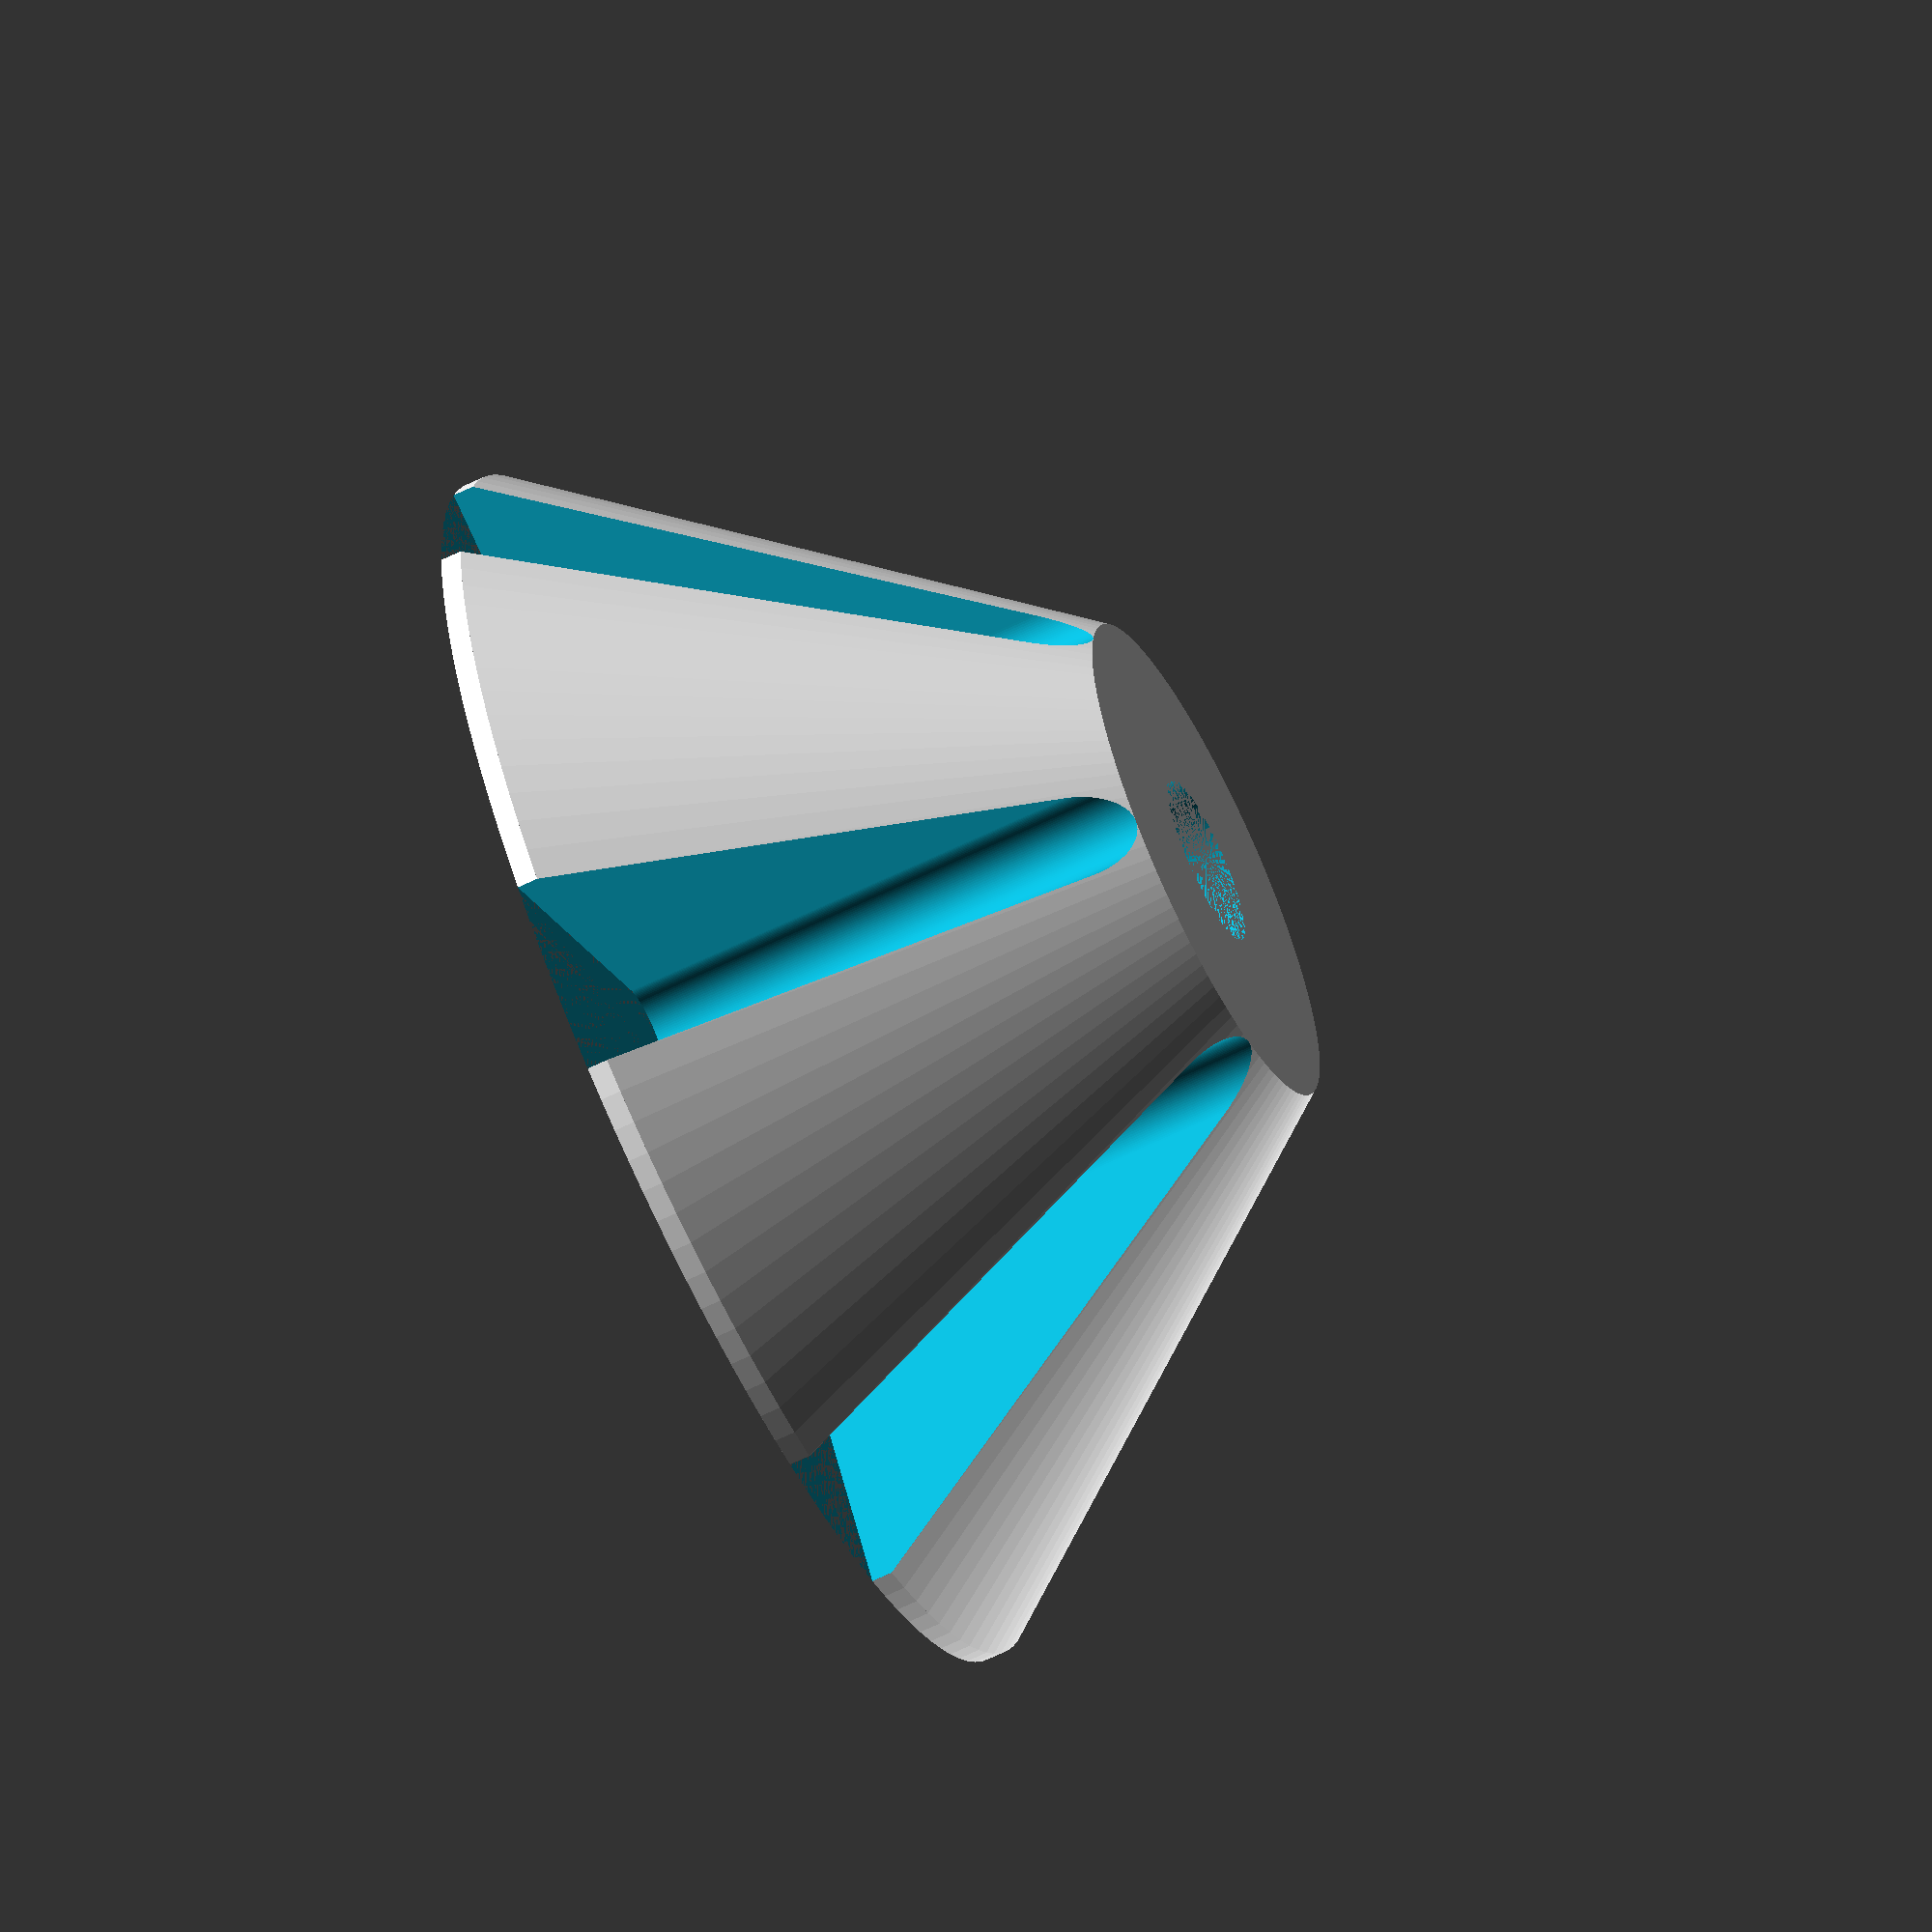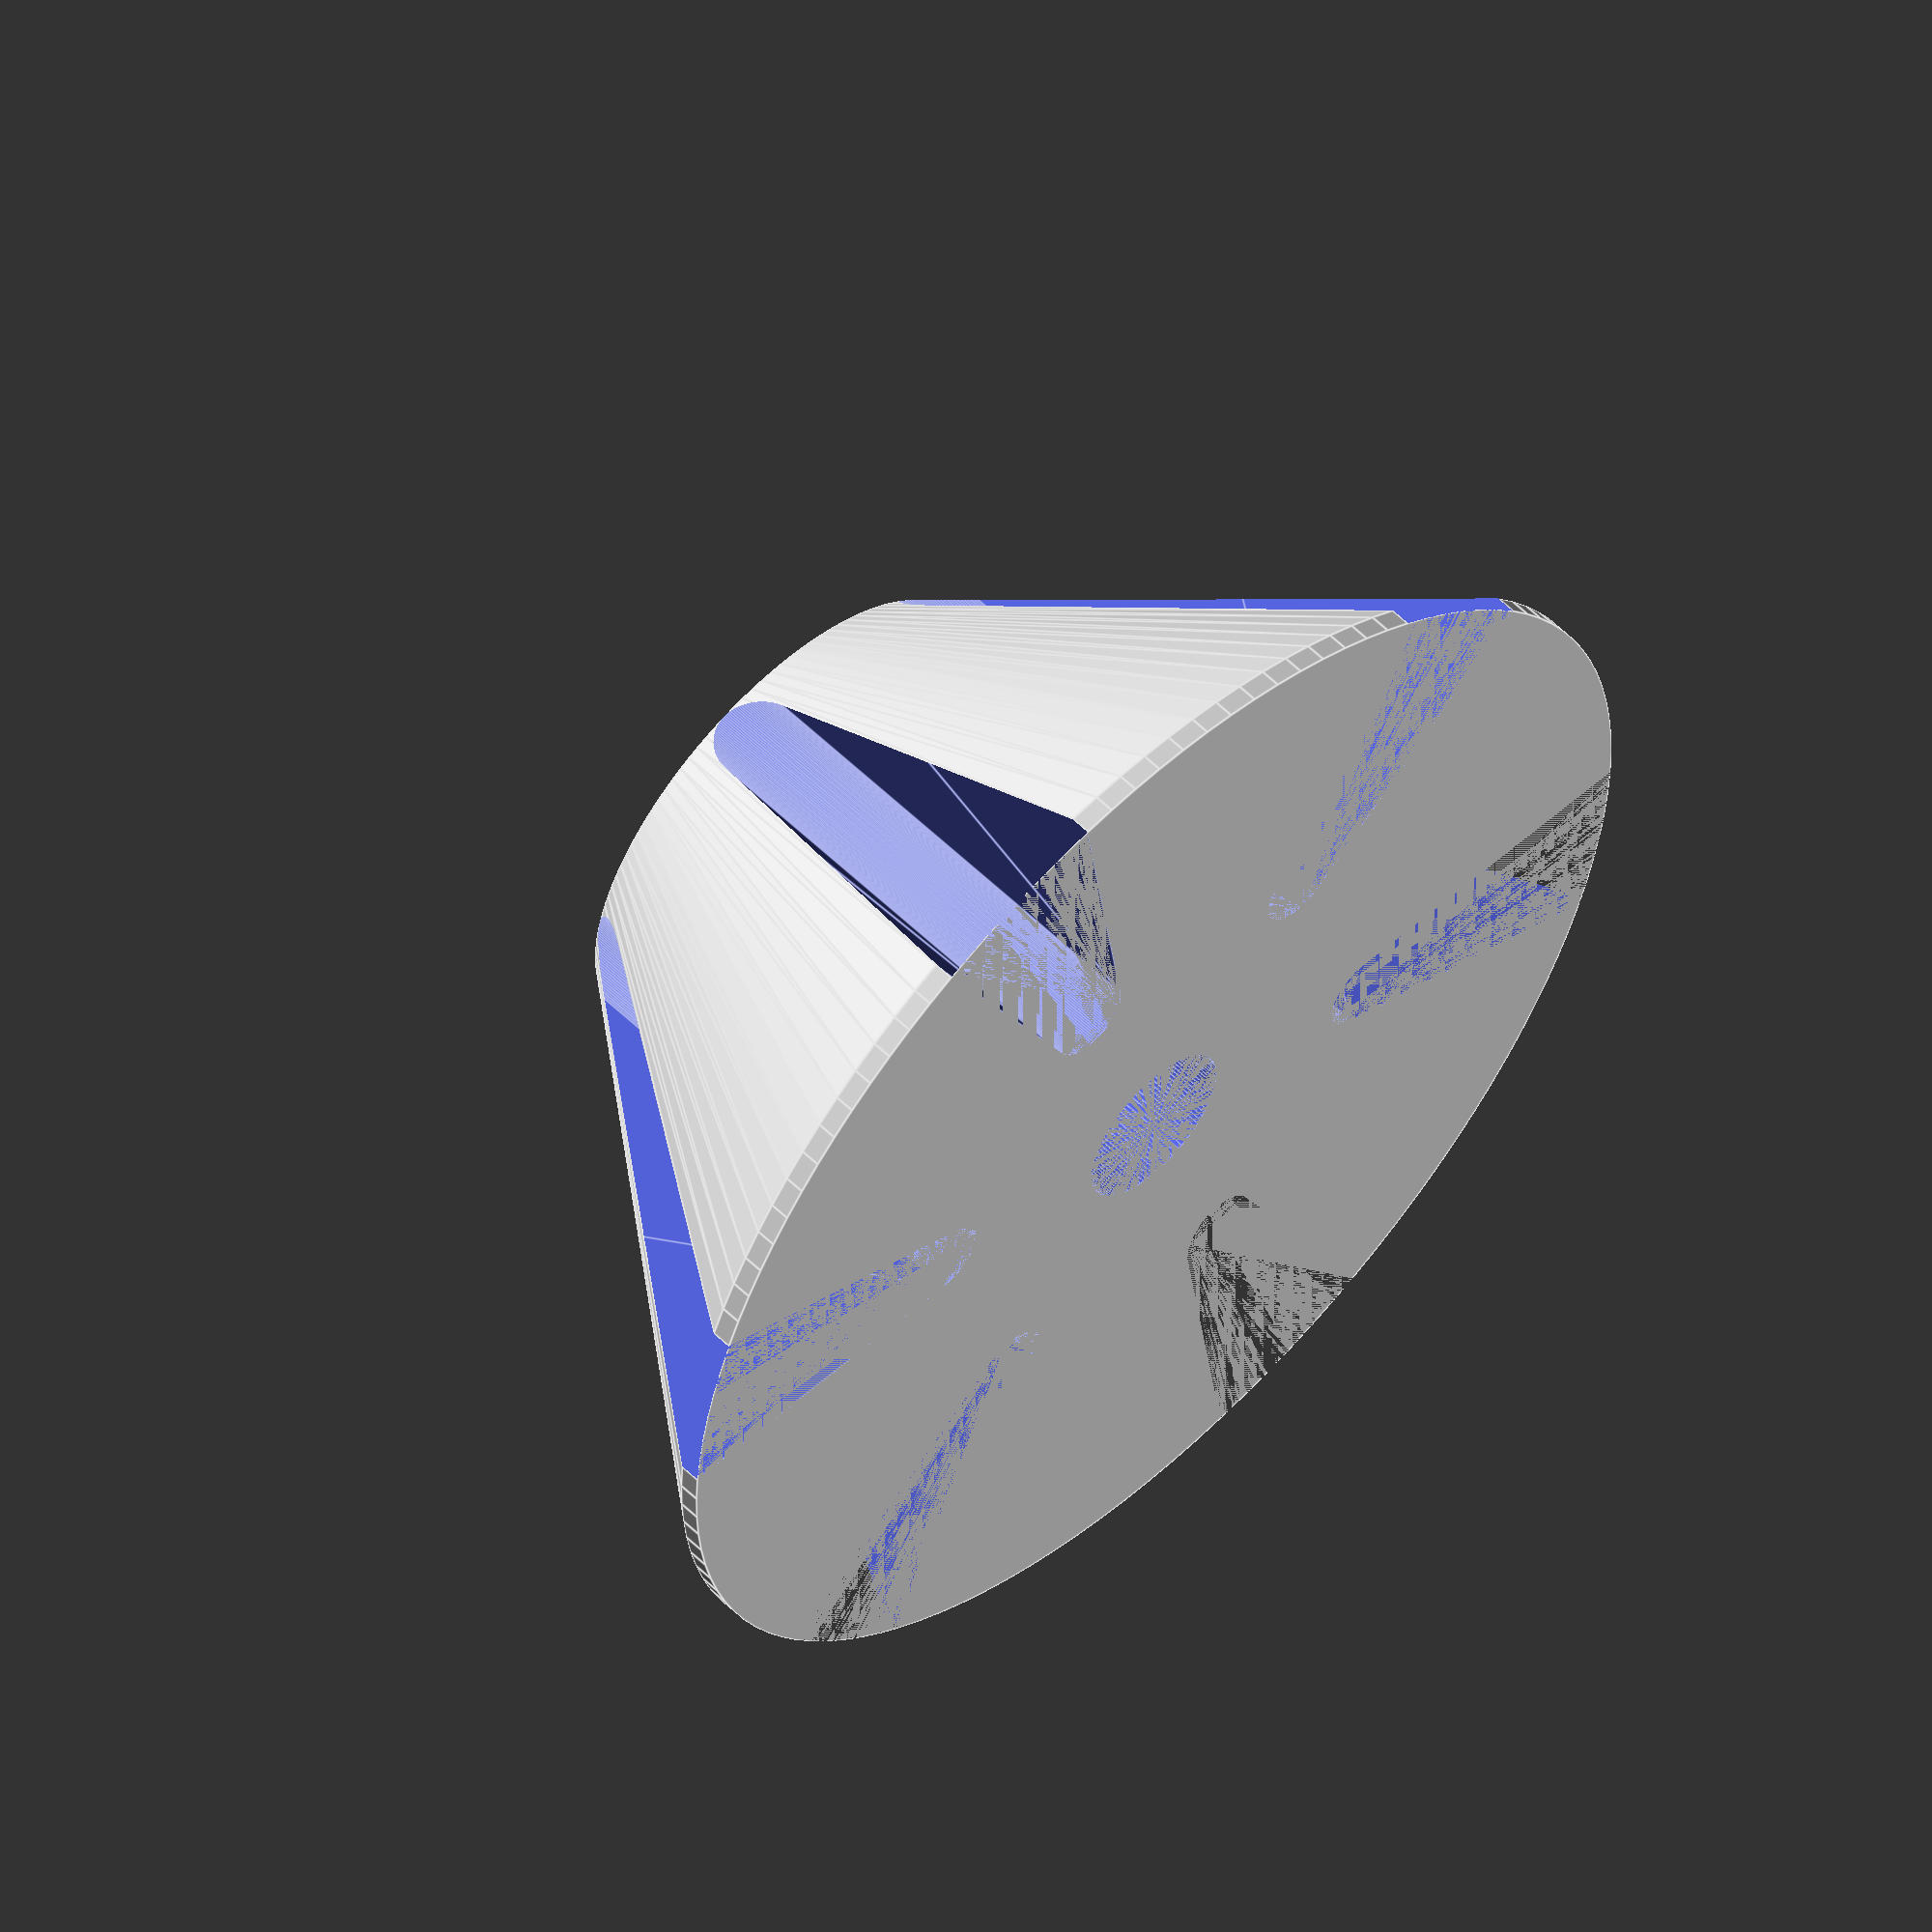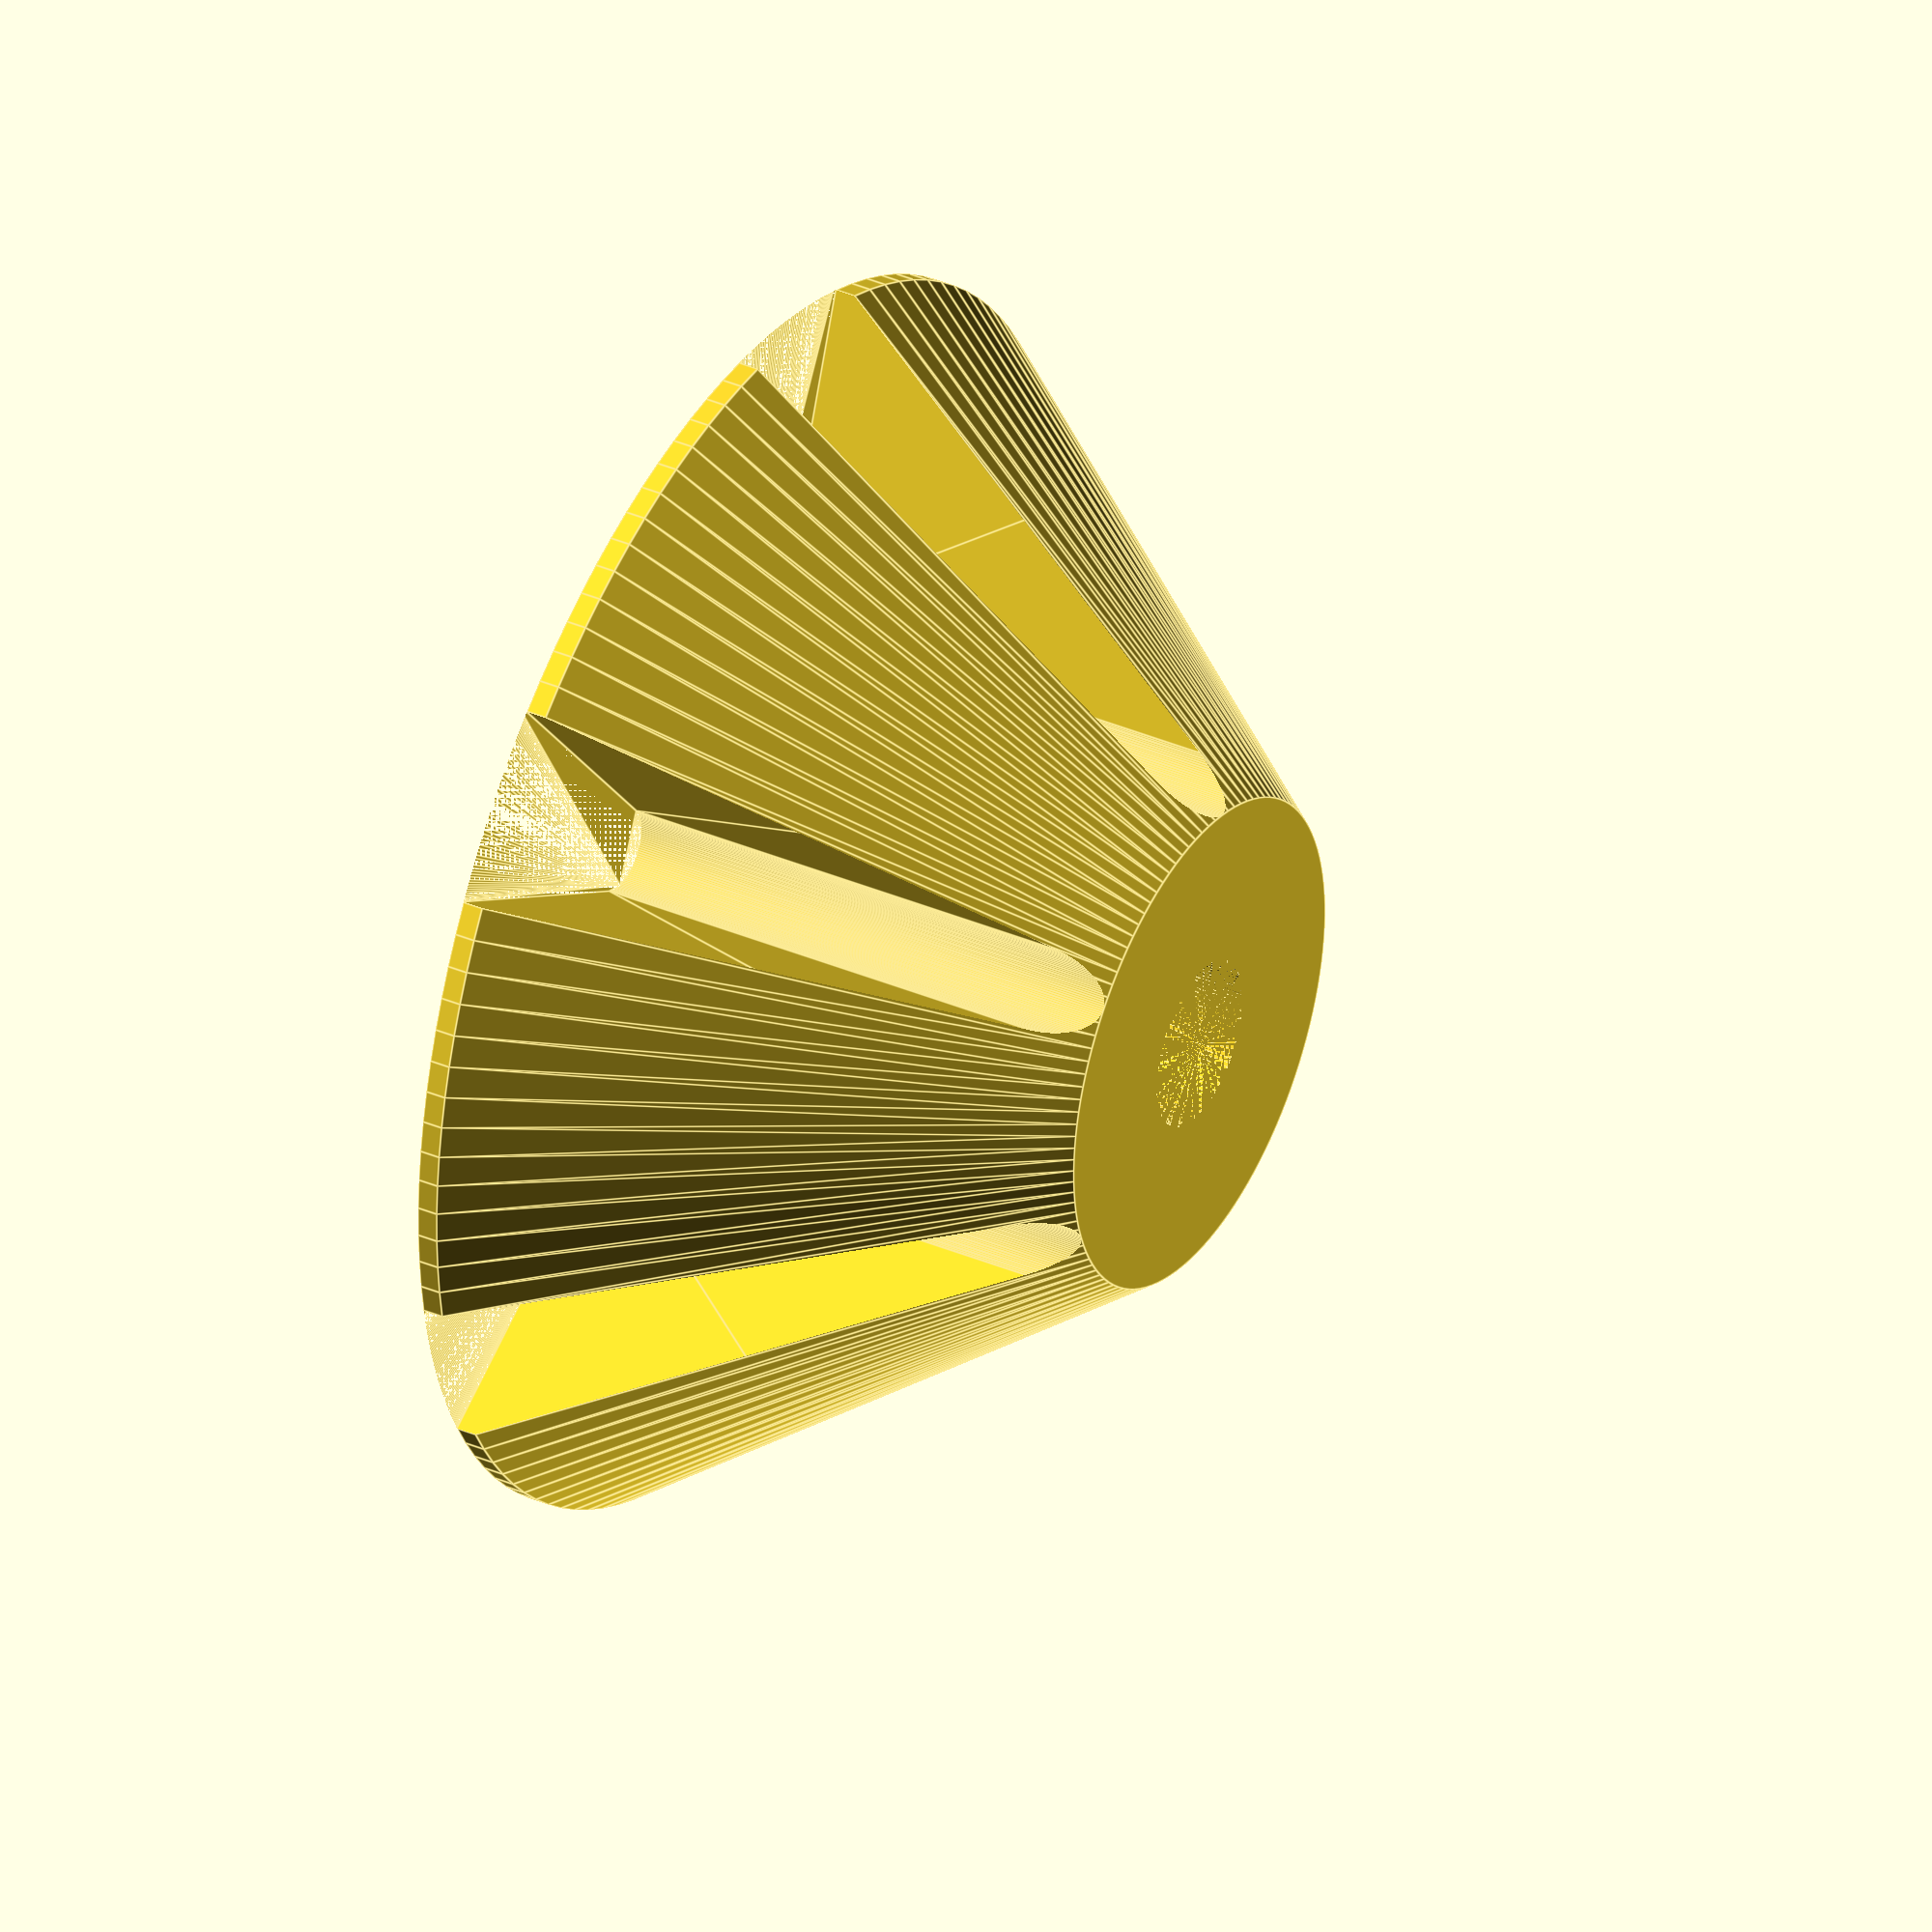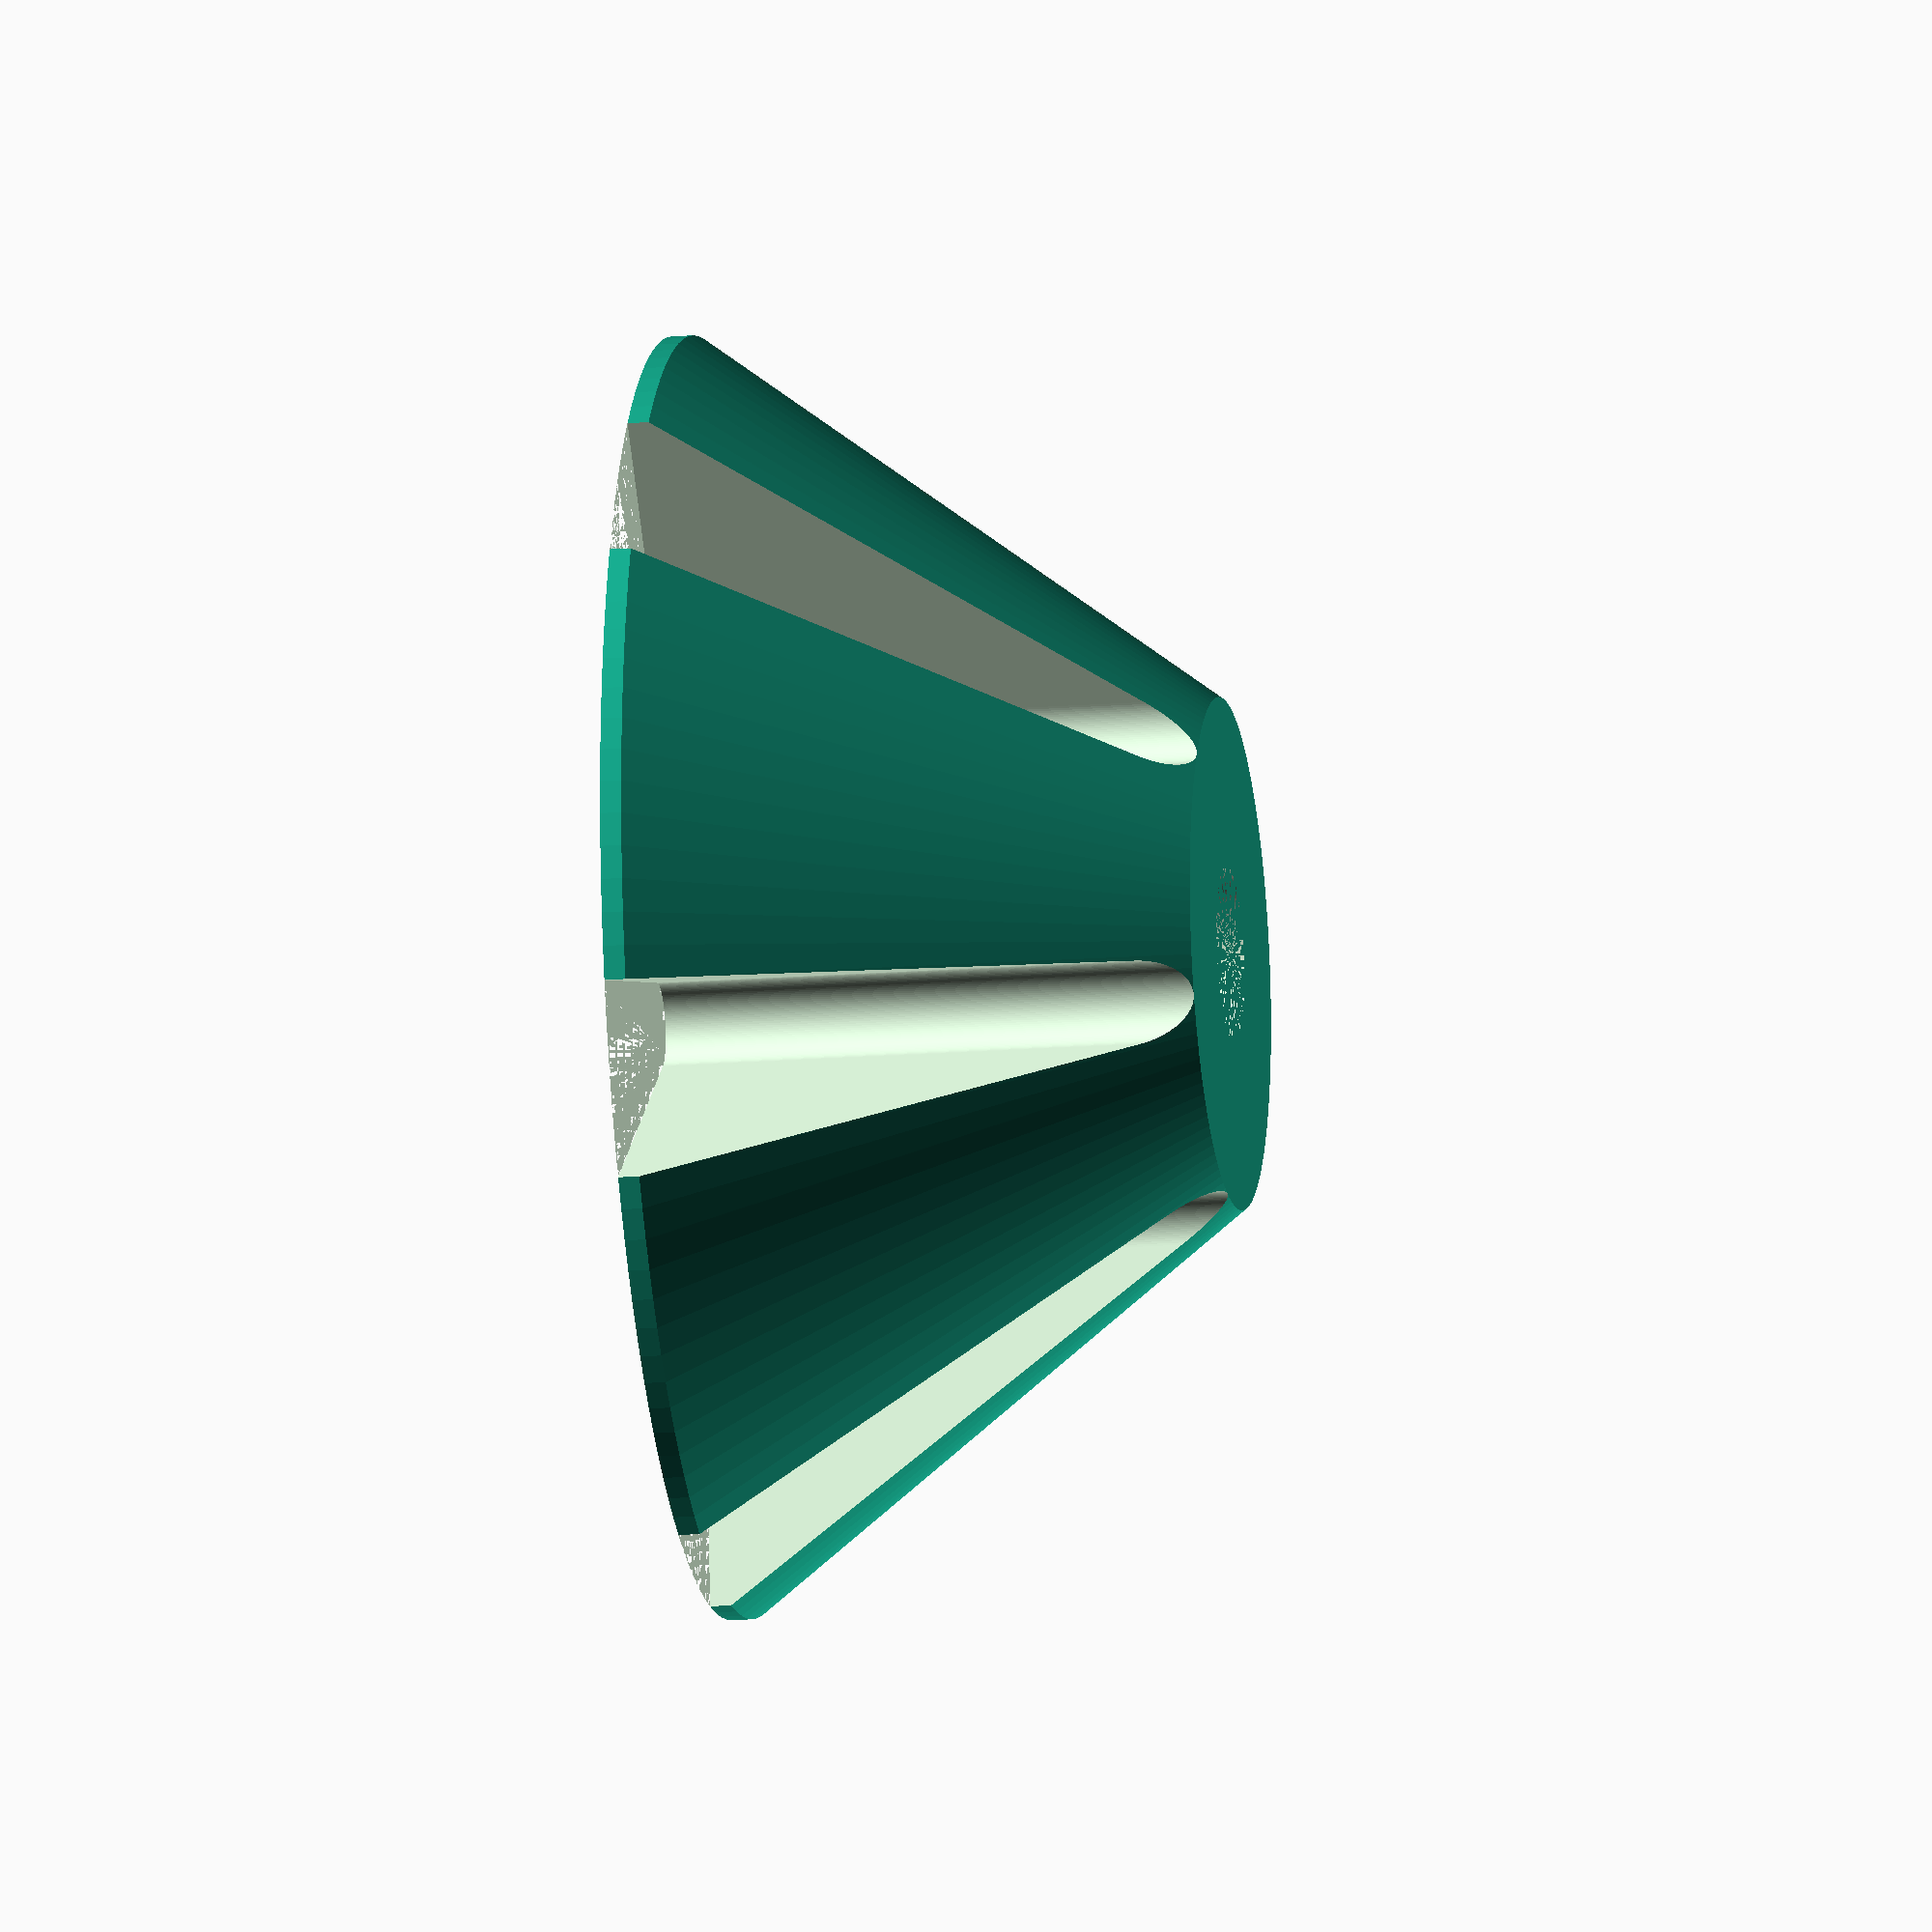
<openscad>
$fn=120;
Height = 24; // Height of the tappered section (less than 1/2 your spool width
maxDia = 60; 
minDia = 24;
rodDia = 8;  // Mounting rod dia
nCutouts=6; 

nBearings = 0; //0,1,2
BearingOD = 22; 
BearingDepth = 7;

//Avanced
fudge = 0.2; // Allowance for underside holes

// Hidden
// These value are calculated from the user input
stepAngle = 360/nCutouts;
innerCutDia = minDia/nCutouts;
outerCutDia = maxDia/nCutouts;

// Make the Cone
difference(){
  union(){
    cylinder(1,d=maxDia);
    translate([0,0,1]){ cylinder(Height,d1=maxDia,d2=minDia); }
  }
  // Centre rod
  cylinder(Height+1,d=rodDia+fudge);
  // Cutouts for the main cone (if any)
    if(nCutouts > 0){
      for(i=[0:stepAngle:360]){
        rotate(i){
          translate([minDia/2+innerCutDia/2,0,0]){
            hull() {
              translate([maxDia/2-minDia/2,0,0]) cylinder(Height+1,d=outerCutDia);
              cylinder(Height+1,d=innerCutDia);
            }
          }
        }
     }
  }
  // Cutouts for Bearing/s (if any)
  if(nBearings > 0){
    cylinder(BearingDepth,d=BearingOD+fudge);
    if(nBearings == 2) {
      translate([0,0,Height+1-BearingDepth]){ cylinder(BearingDepth,d=BearingOD+fudge); }
    }
  }
}
</openscad>
<views>
elev=63.9 azim=308.0 roll=296.3 proj=o view=solid
elev=303.2 azim=227.3 roll=135.4 proj=o view=edges
elev=323.9 azim=100.2 roll=299.3 proj=o view=edges
elev=16.9 azim=34.2 roll=279.1 proj=o view=wireframe
</views>
